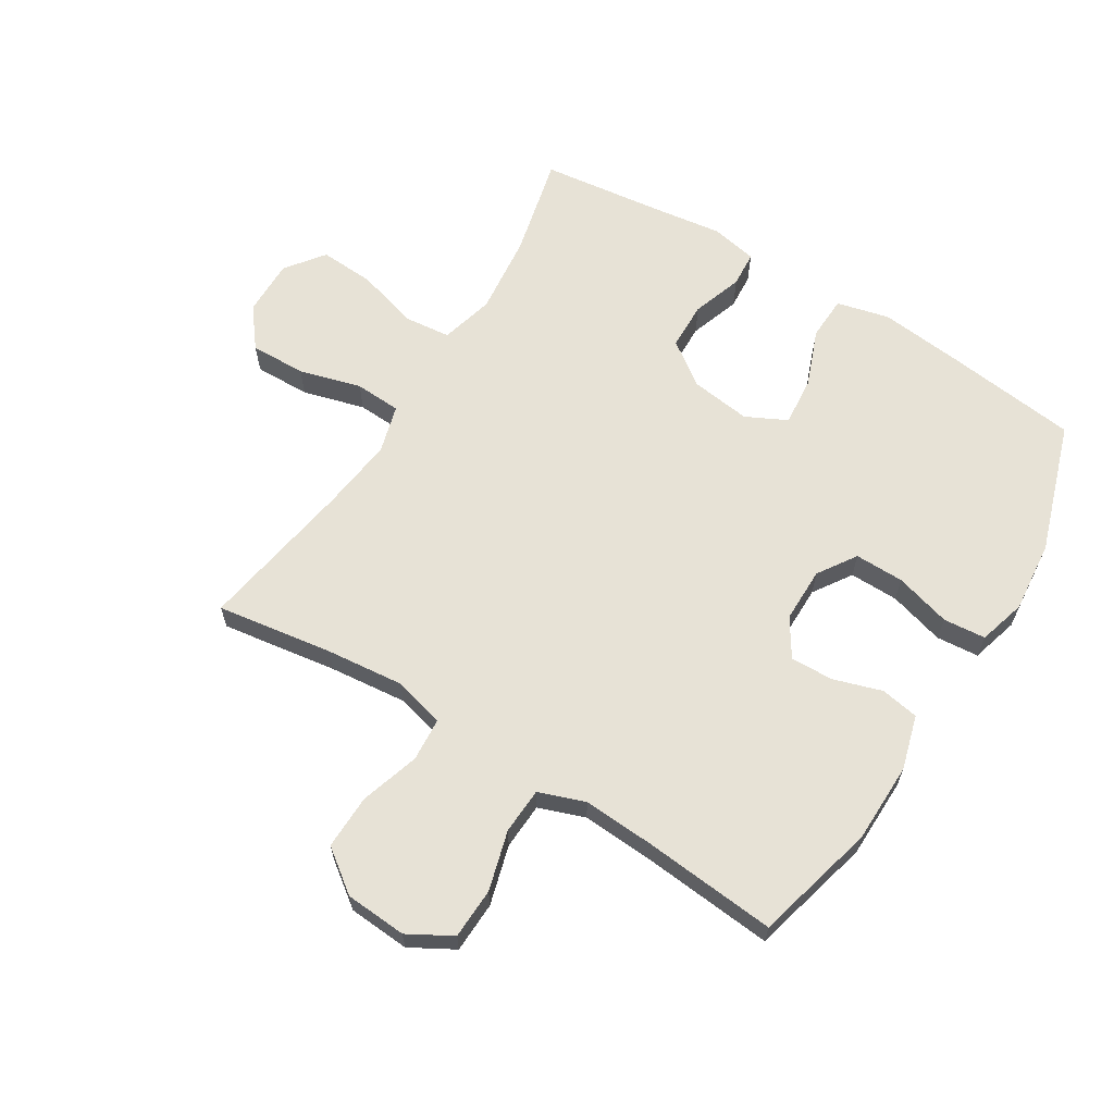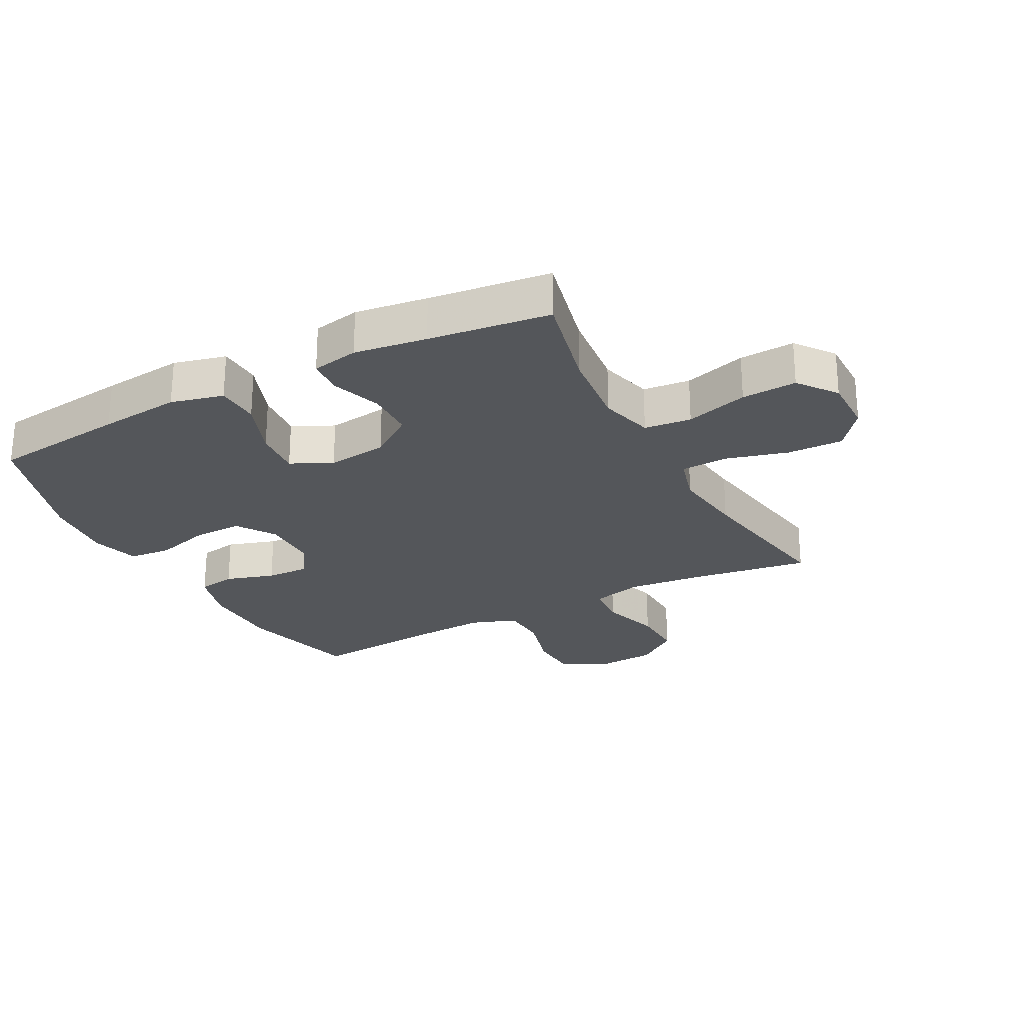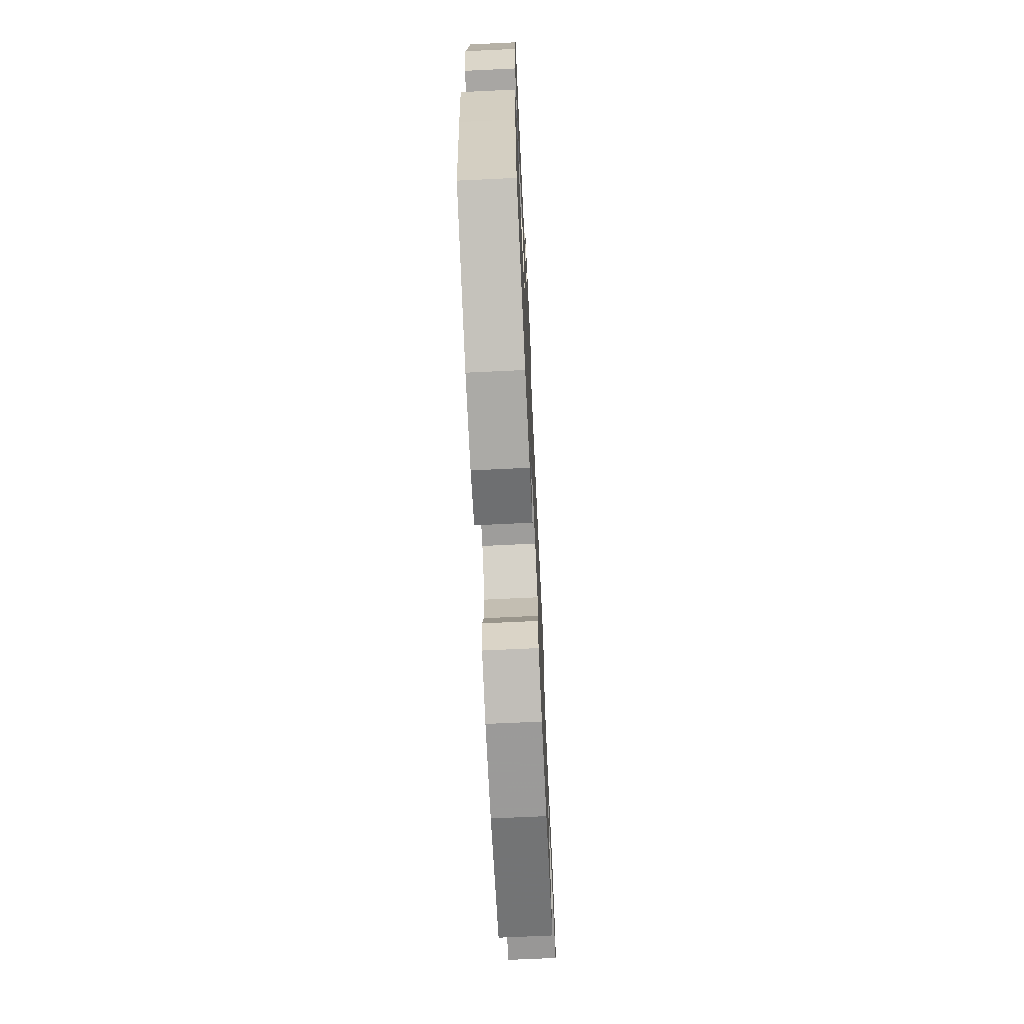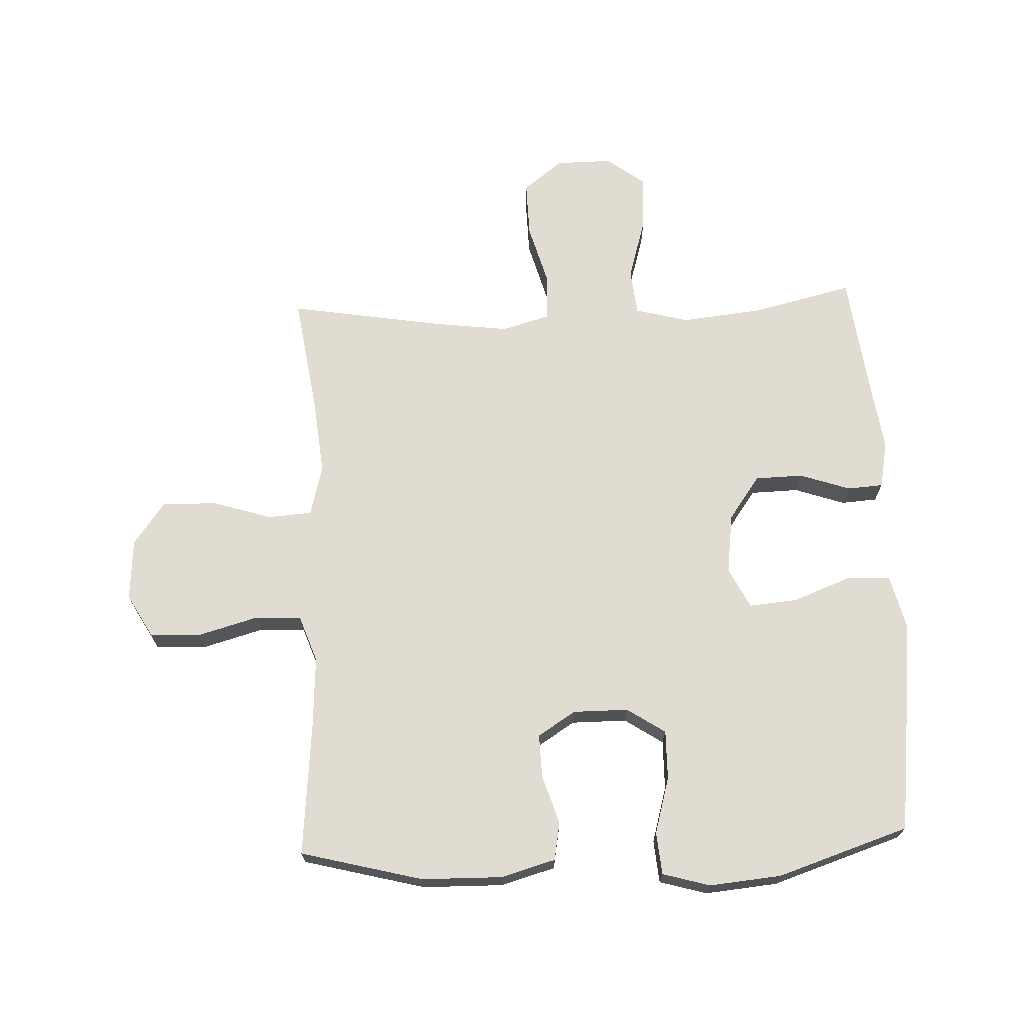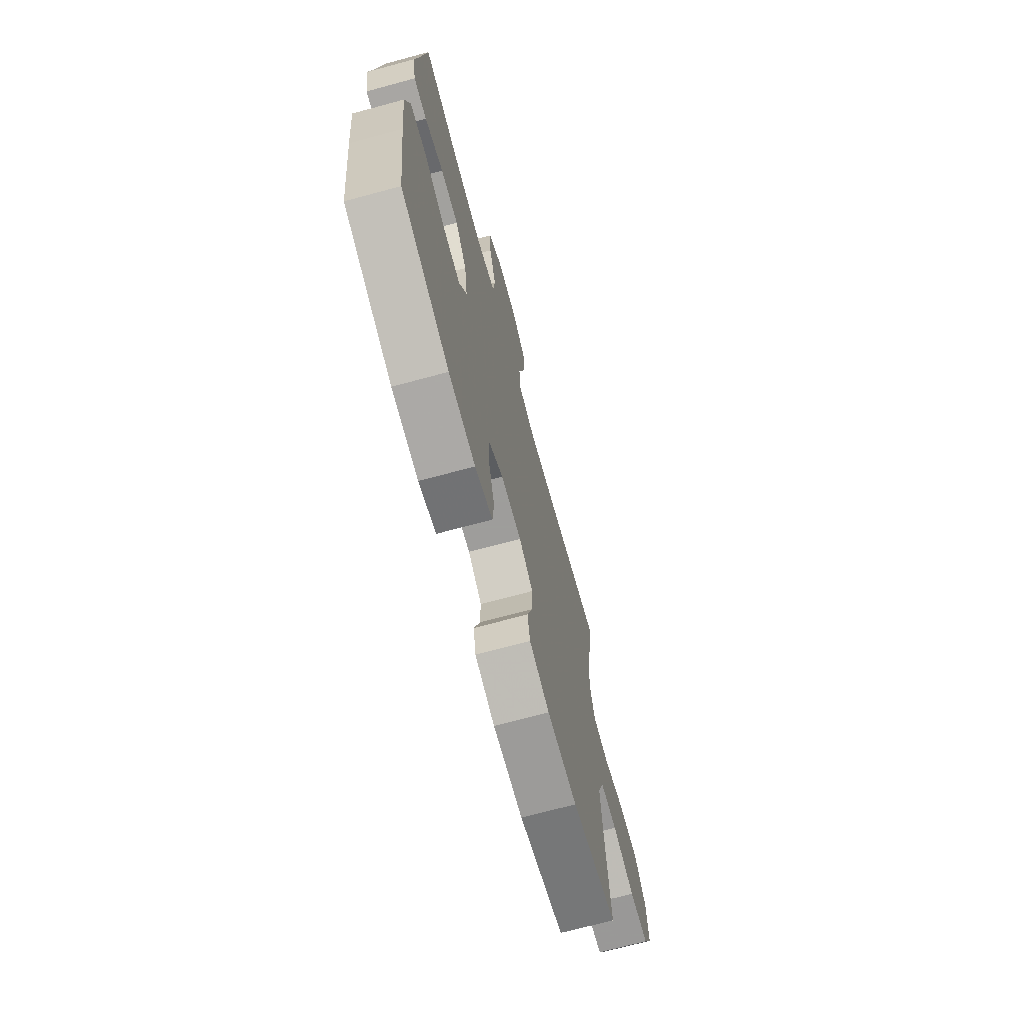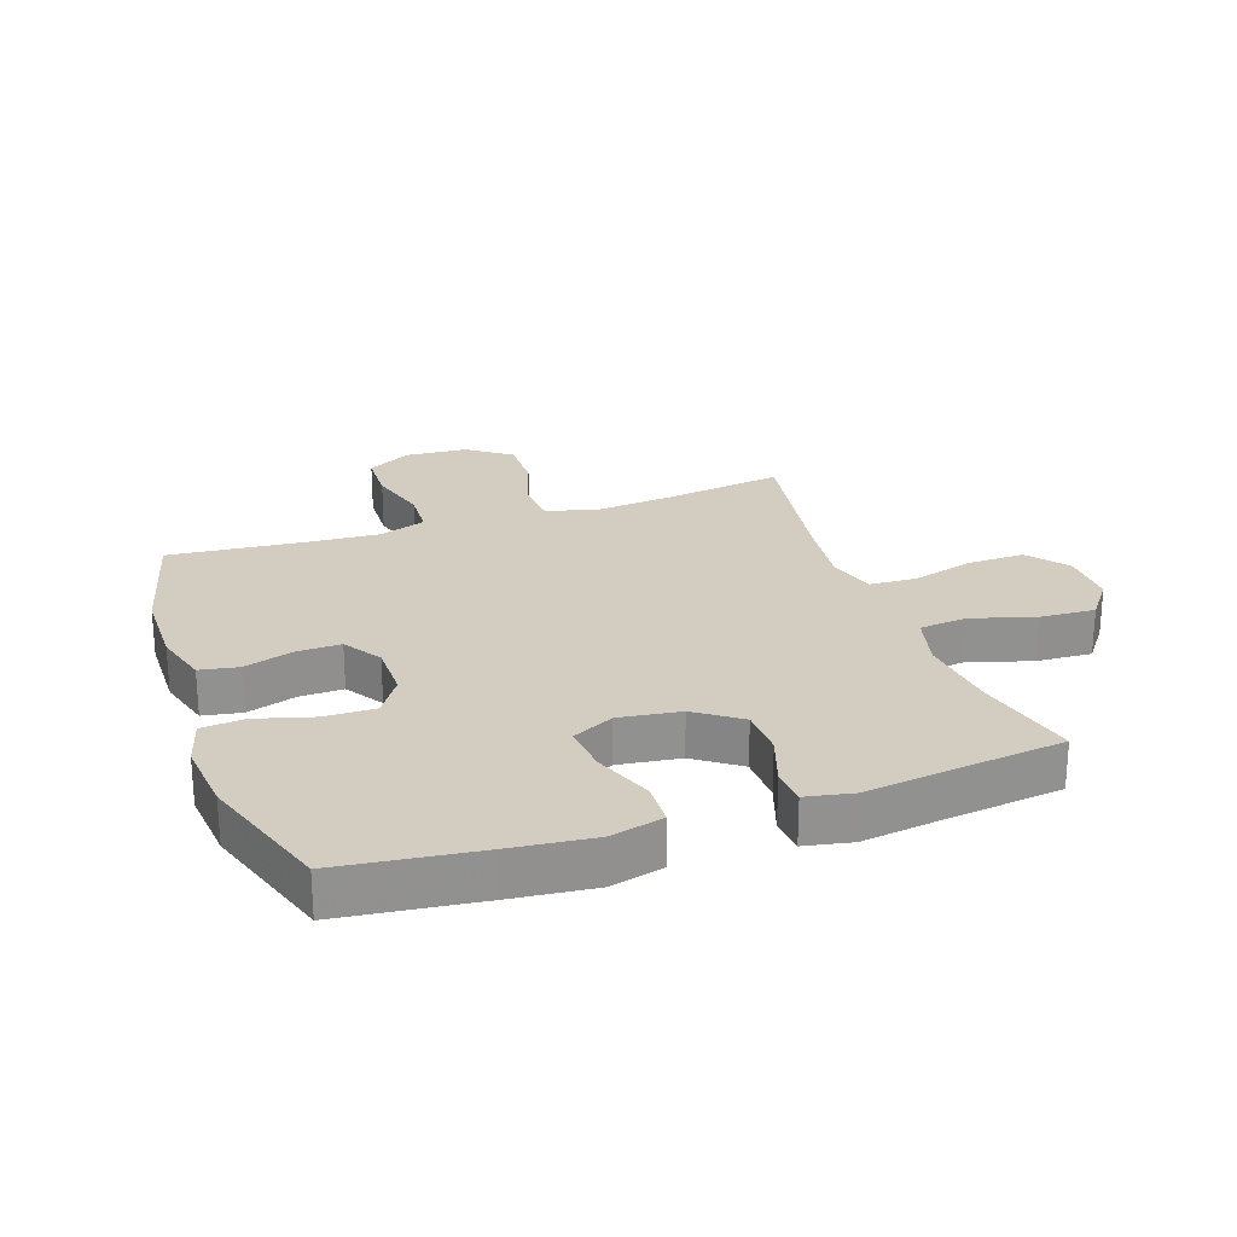
<metadata>
{"format":"obj","ext":"obj","renderer":"f3d","projection":"perspective","resolution":1024,"background":"white","views":[{"elev":63.7,"azim":121.7,"up":"+Y"},{"elev":-25.3,"azim":-62.1,"up":"+Y"},{"elev":-70.4,"azim":-87.3,"up":"+Z"},{"elev":69.2,"azim":177.6,"up":"+Y"},{"elev":-70.7,"azim":-74.9,"up":"+Z"},{"elev":24.4,"azim":-109.2,"up":"+Y"}]}
</metadata>
<code>
v 0.5 0.07 -0.5
v 0.302 0.07 -0.551
v 0.171 0.07 -0.553
v 0.083 0.07 -0.528
v 0.072 0.07 -0.466
v 0.097 0.07 -0.387
v 0.099 0.07 -0.317
v 0.038 0.07 -0.278
v -0.052 0.07 -0.278
v -0.114 0.07 -0.319
v -0.113 0.07 -0.399
v -0.087 0.07 -0.49
v -0.093 0.07 -0.559
v -0.17 0.07 -0.581
v -0.287 0.07 -0.57
v -0.5 0.07 -0.5
v -0.527 0.07 -0.279
v -0.541 0.07 -0.147
v -0.52 0.07 -0.062
v -0.449 0.07 -0.059
v -0.355 0.07 -0.095
v -0.276 0.07 -0.102
v -0.243 0.07 -0.036
v -0.256 0.07 0.062
v -0.307 0.07 0.133
v -0.385 0.07 0.135
v -0.467 0.07 0.107
v -0.525 0.07 0.111
v -0.54 0.07 0.187
v -0.524 0.07 0.304
v -0.5 0.07 0.5
v -0.335 0.07 0.461
v -0.204 0.07 0.447
v -0.117 0.07 0.47
v -0.109 0.07 0.546
v -0.139 0.07 0.647
v -0.144 0.07 0.736
v -0.082 0.07 0.783
v 0.01 0.07 0.782
v 0.074 0.07 0.732
v 0.072 0.07 0.641
v 0.044 0.07 0.54
v 0.048 0.07 0.465
v 0.126 0.07 0.443
v 0.246 0.07 0.458
v 0.5 0.07 0.5
v 0.472 0.07 0.311
v 0.459 0.07 0.184
v 0.481 0.07 0.101
v 0.552 0.07 0.096
v 0.648 0.07 0.126
v 0.737 0.07 0.128
v 0.788 0.07 0.059
v 0.795 0.07 -0.041
v 0.755 0.07 -0.112
v 0.672 0.07 -0.115
v 0.575 0.07 -0.088
v 0.5 0.07 -0.092
v 0.473 0.07 -0.167
v 0.48 0.07 -0.283
v 0.5 0 -0.5
v 0.302 0 -0.551
v 0.171 0 -0.553
v 0.083 0 -0.528
v 0.072 0 -0.466
v 0.097 0 -0.387
v 0.099 0 -0.317
v 0.038 0 -0.278
v -0.052 0 -0.278
v -0.114 0 -0.319
v -0.113 0 -0.399
v -0.087 0 -0.49
v -0.093 0 -0.559
v -0.17 0 -0.581
v -0.287 0 -0.57
v -0.5 0 -0.5
v -0.527 0 -0.279
v -0.541 0 -0.147
v -0.52 0 -0.062
v -0.449 0 -0.059
v -0.355 0 -0.095
v -0.276 0 -0.102
v -0.243 0 -0.036
v -0.256 0 0.062
v -0.307 0 0.133
v -0.385 0 0.135
v -0.467 0 0.107
v -0.525 0 0.111
v -0.54 0 0.187
v -0.524 0 0.304
v -0.5 0 0.5
v -0.335 0 0.461
v -0.204 0 0.447
v -0.117 0 0.47
v -0.109 0 0.546
v -0.139 0 0.647
v -0.144 0 0.736
v -0.082 0 0.783
v 0.01 0 0.782
v 0.074 0 0.732
v 0.072 0 0.641
v 0.044 0 0.54
v 0.048 0 0.465
v 0.126 0 0.443
v 0.246 0 0.458
v 0.5 0 0.5
v 0.472 0 0.311
v 0.459 0 0.184
v 0.481 0 0.101
v 0.552 0 0.096
v 0.648 0 0.126
v 0.737 0 0.128
v 0.788 0 0.059
v 0.795 0 -0.041
v 0.755 0 -0.112
v 0.672 0 -0.115
v 0.575 0 -0.088
v 0.5 0 -0.092
v 0.473 0 -0.167
v 0.48 0 -0.283
f 55 56 57
f 54 55 57
f 53 54 57
f 52 53 57
f 51 52 57
f 50 51 57
f 49 50 57 58
f 48 49 58 59
f 45 46 47
f 44 45 47 48
f 43 44 48 59
f 40 41 42
f 39 40 42
f 38 39 42
f 37 38 42
f 36 37 42
f 35 36 42
f 34 35 42 43
f 43 59 60
f 34 43 60
f 33 34 60
f 30 31 32
f 30 32 33
f 29 30 33
f 28 29 33
f 27 28 33
f 26 27 33
f 19 20 21
f 18 19 21
f 17 18 21
f 16 17 21
f 15 16 21
f 14 15 21
f 13 14 21
f 12 13 21
f 11 12 21
f 10 11 21 22
f 9 10 22 23
f 4 5 6
f 3 4 6
f 2 3 6
f 1 2 6
f 60 1 6
f 60 6 7
f 33 60 7 8
f 25 26 33
f 24 25 33 8
f 8 9 23 24
f 117 116 115
f 117 115 114
f 117 114 113
f 117 113 112
f 117 112 111
f 117 111 110
f 118 117 110 109
f 119 118 109 108
f 107 106 105
f 108 107 105 104
f 119 108 104 103
f 102 101 100
f 102 100 99
f 102 99 98
f 102 98 97
f 102 97 96
f 102 96 95
f 103 102 95 94
f 120 119 103
f 120 103 94
f 120 94 93
f 92 91 90
f 93 92 90
f 93 90 89
f 93 89 88
f 93 88 87
f 93 87 86
f 81 80 79
f 81 79 78
f 81 78 77
f 81 77 76
f 81 76 75
f 81 75 74
f 81 74 73
f 81 73 72
f 81 72 71
f 82 81 71 70
f 83 82 70 69
f 66 65 64
f 66 64 63
f 66 63 62
f 66 62 61
f 66 61 120
f 67 66 120
f 68 67 120 93
f 93 86 85
f 68 93 85 84
f 84 83 69 68
f 1 61 62 2
f 2 62 63 3
f 3 63 64 4
f 4 64 65 5
f 5 65 66 6
f 6 66 67 7
f 7 67 68 8
f 8 68 69 9
f 9 69 70 10
f 10 70 71 11
f 11 71 72 12
f 12 72 73 13
f 13 73 74 14
f 14 74 75 15
f 15 75 76 16
f 16 76 77 17
f 17 77 78 18
f 18 78 79 19
f 19 79 80 20
f 20 80 81 21
f 21 81 82 22
f 22 82 83 23
f 23 83 84 24
f 24 84 85 25
f 25 85 86 26
f 26 86 87 27
f 27 87 88 28
f 28 88 89 29
f 29 89 90 30
f 30 90 91 31
f 31 91 92 32
f 32 92 93 33
f 33 93 94 34
f 34 94 95 35
f 35 95 96 36
f 36 96 97 37
f 37 97 98 38
f 38 98 99 39
f 39 99 100 40
f 40 100 101 41
f 41 101 102 42
f 42 102 103 43
f 43 103 104 44
f 44 104 105 45
f 45 105 106 46
f 46 106 107 47
f 47 107 108 48
f 48 108 109 49
f 49 109 110 50
f 50 110 111 51
f 51 111 112 52
f 52 112 113 53
f 53 113 114 54
f 54 114 115 55
f 55 115 116 56
f 56 116 117 57
f 57 117 118 58
f 58 118 119 59
f 59 119 120 60
f 60 120 61 1

</code>
